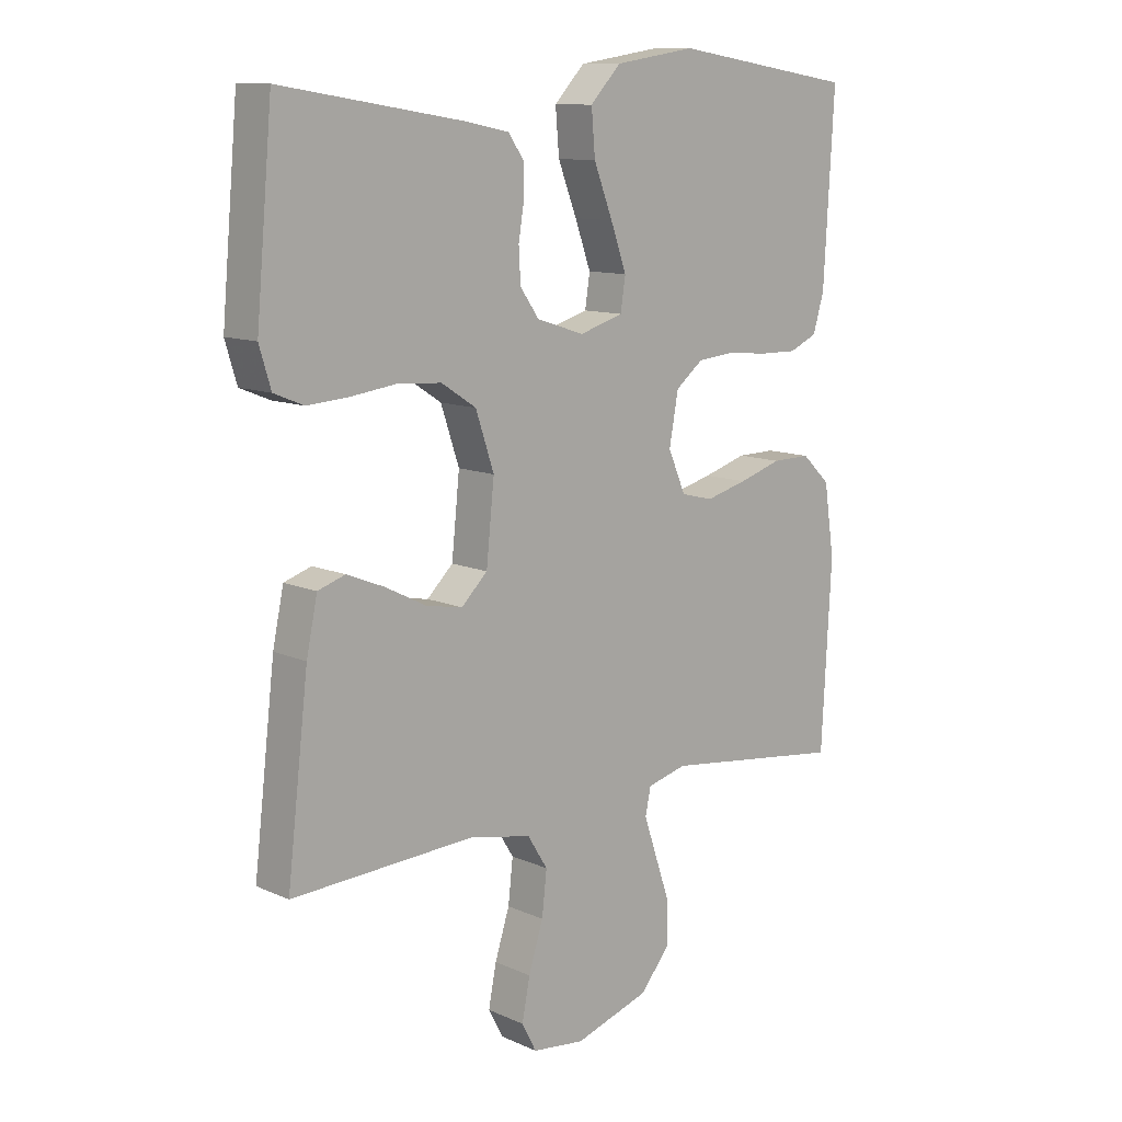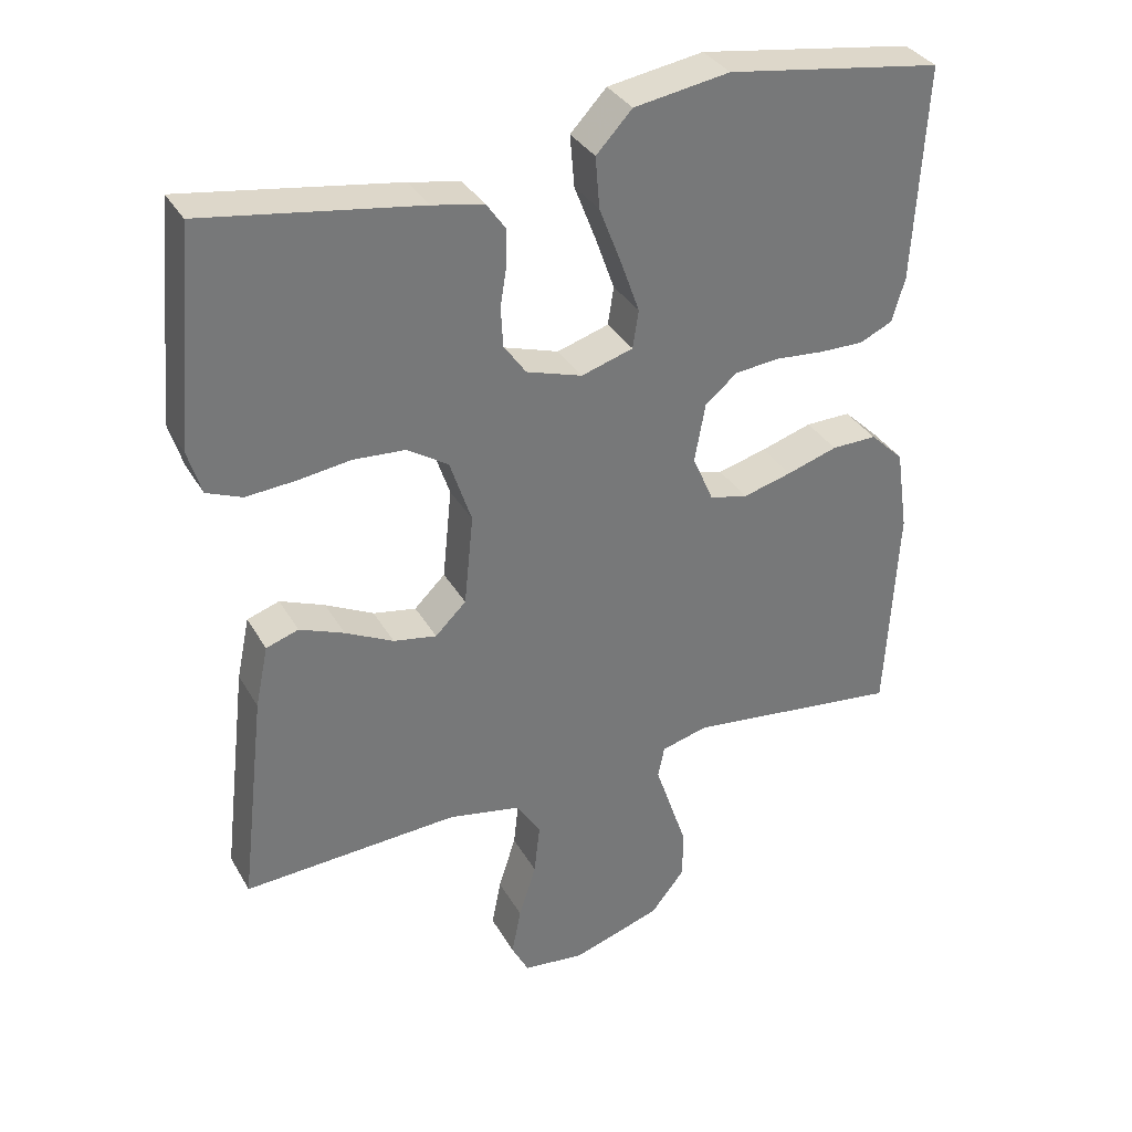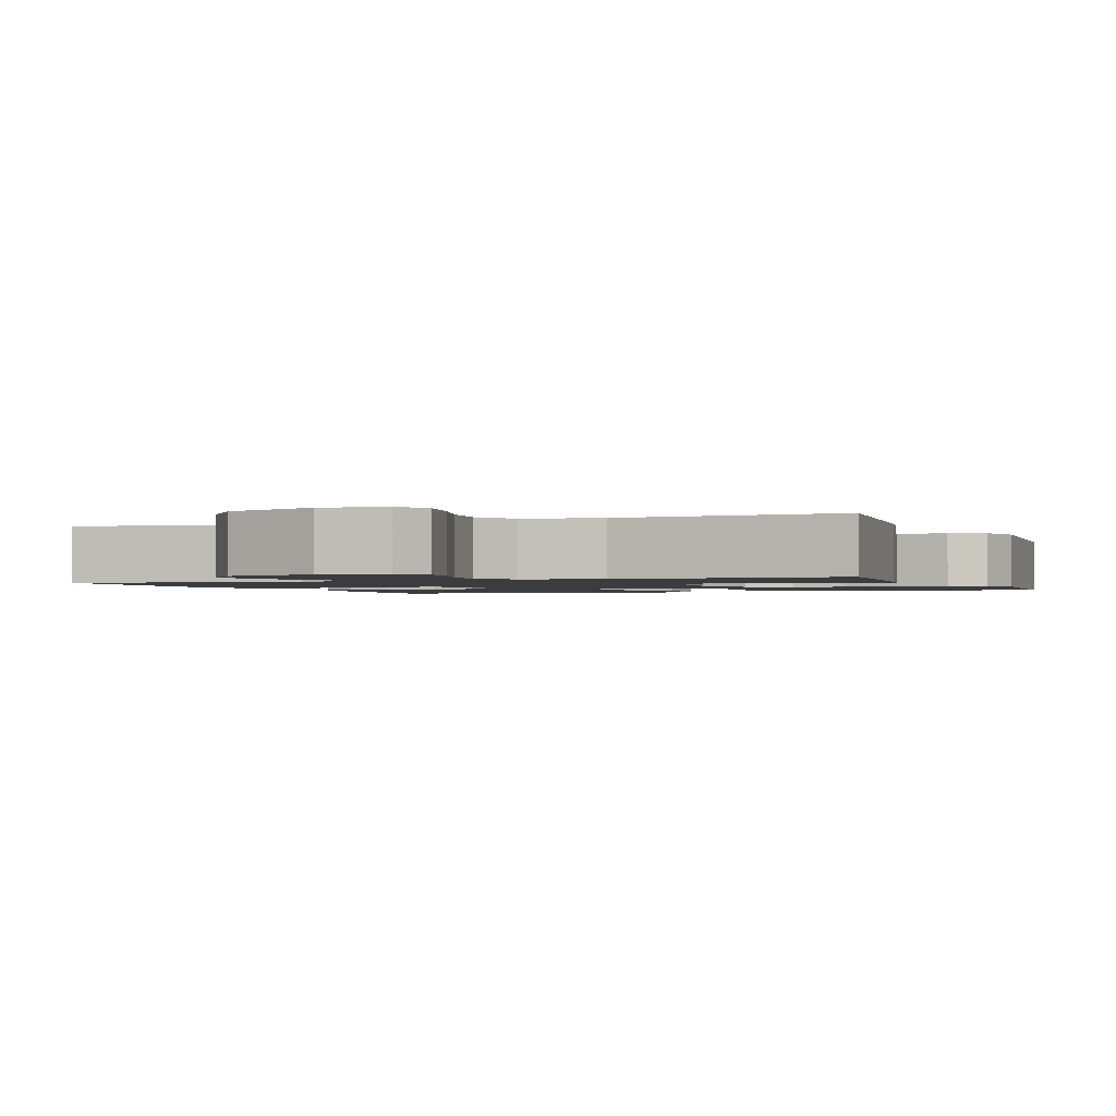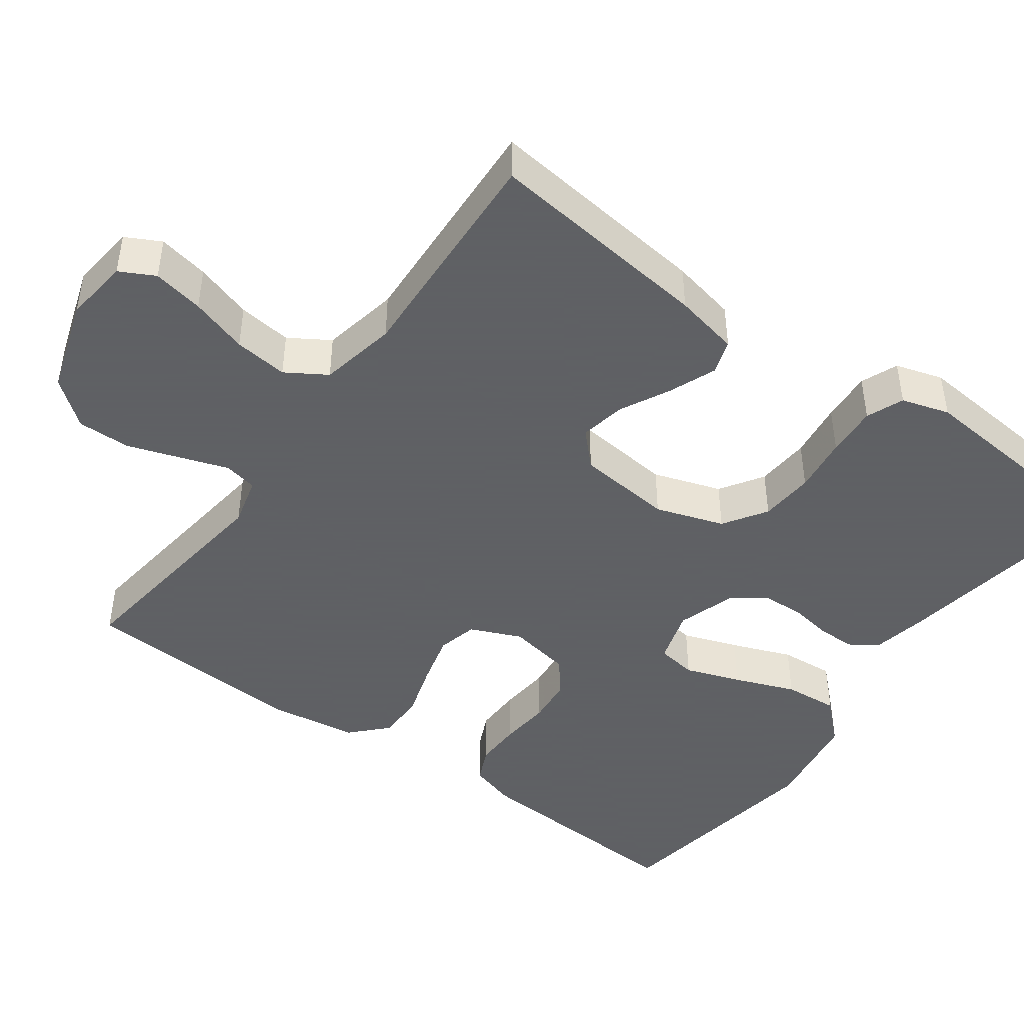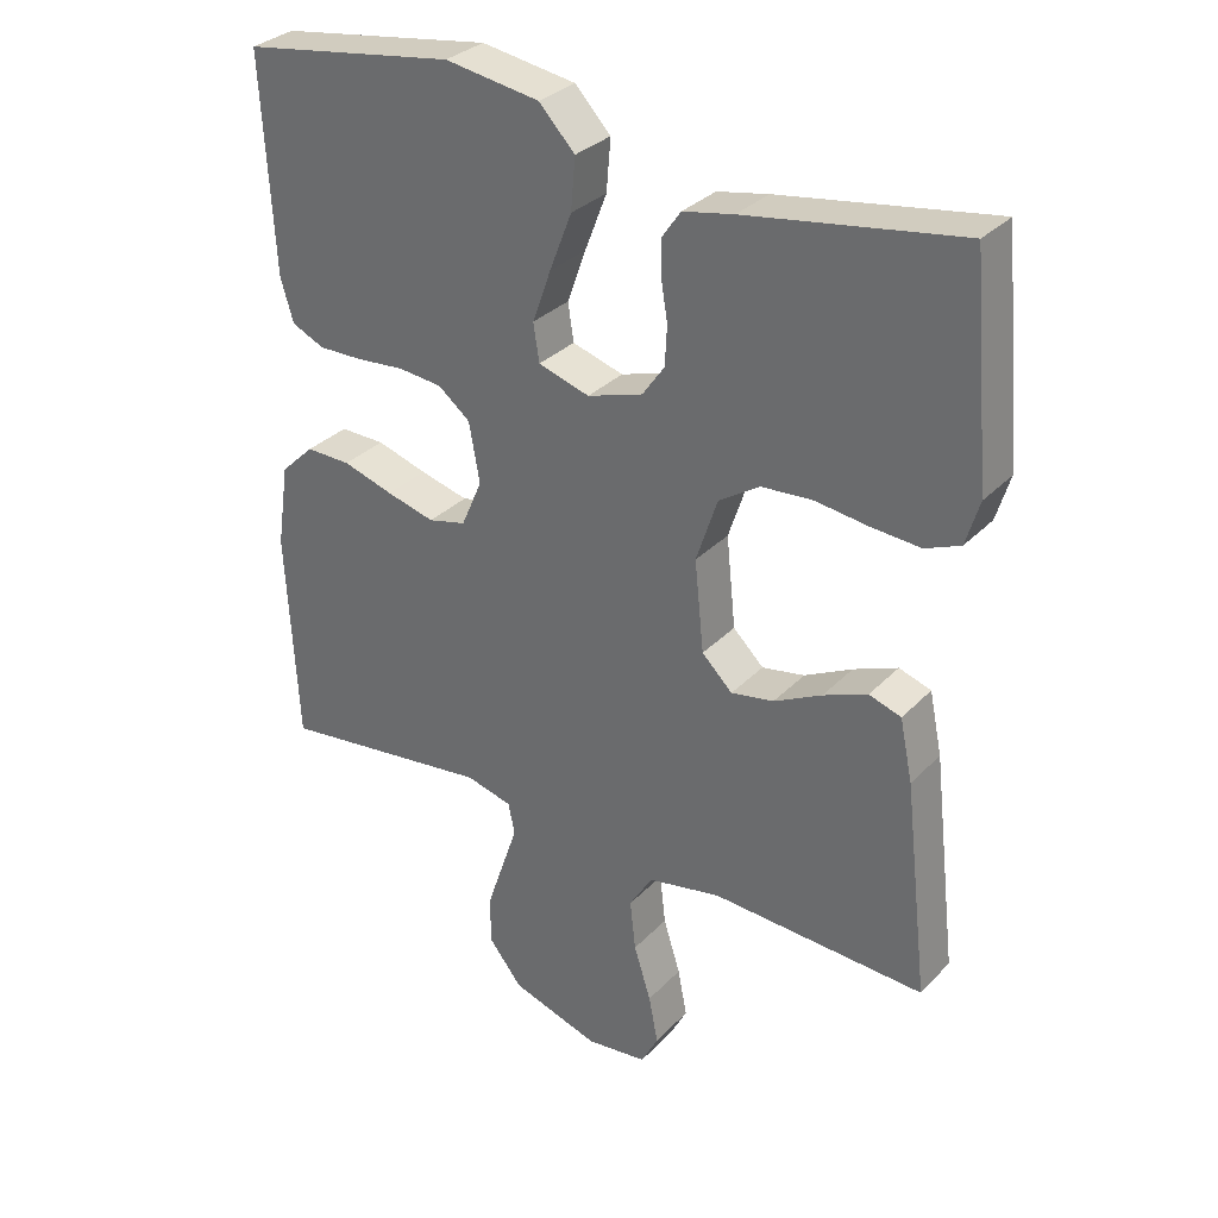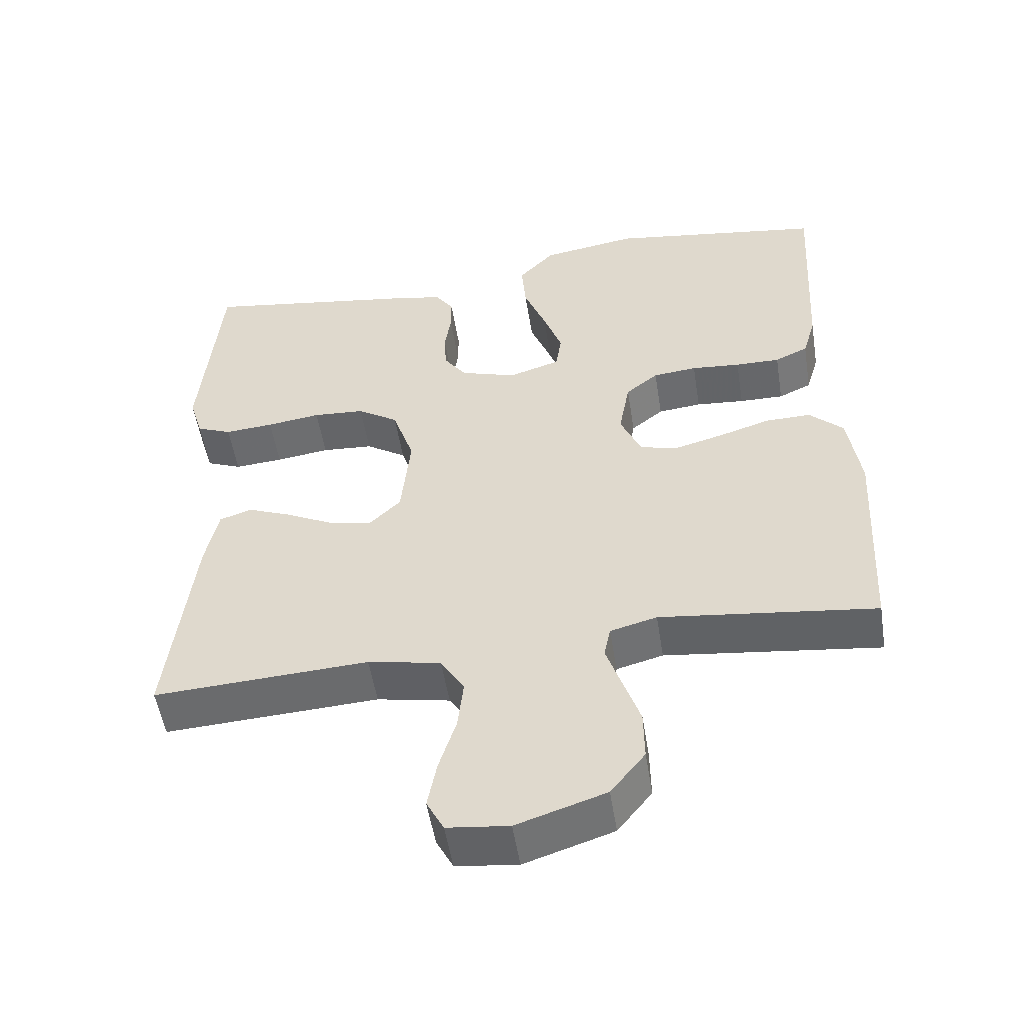
<metadata>
{"format":"obj","ext":"obj","renderer":"f3d","projection":"perspective","resolution":1024,"background":"white","views":[{"elev":11.2,"azim":-42.7,"up":"+Z"},{"elev":34.2,"azim":-26.0,"up":"+Z"},{"elev":-1.6,"azim":-158.6,"up":"+Y"},{"elev":-45.3,"azim":-126.0,"up":"+Y"},{"elev":31.5,"azim":-144.6,"up":"+Z"},{"elev":-52.5,"azim":9.0,"up":"+Z"}]}
</metadata>
<code>
v -0.5 0.07 -0.5
v -0.465 0.07 -0.2
v -0.447 0.07 -0.114
v -0.402 0.07 -0.099
v -0.34 0.07 -0.124
v -0.273 0.07 -0.158
v -0.213 0.07 -0.169
v -0.17 0.07 -0.127
v -0.157 0.07 0
v -0.187 0.07 0.09
v -0.244 0.07 0.127
v -0.316 0.07 0.132
v -0.391 0.07 0.122
v -0.459 0.07 0.117
v -0.508 0.07 0.137
v -0.527 0.07 0.2
v -0.5 0.07 0.5
v -0.2 0.07 0.453
v -0.129 0.07 0.439
v -0.103 0.07 0.402
v -0.103 0.07 0.352
v -0.112 0.07 0.296
v -0.109 0.07 0.241
v -0.078 0.07 0.197
v 0 0.07 0.172
v 0.072 0.07 0.194
v 0.08 0.07 0.247
v 0.054 0.07 0.32
v 0.023 0.07 0.4
v 0.017 0.07 0.472
v 0.067 0.07 0.525
v 0.2 0.07 0.546
v 0.5 0.07 0.5
v 0.483 0.07 0.2
v 0.465 0.07 0.139
v 0.419 0.07 0.118
v 0.357 0.07 0.119
v 0.289 0.07 0.125
v 0.228 0.07 0.119
v 0.183 0.07 0.083
v 0.168 0.07 0
v 0.197 0.07 -0.067
v 0.25 0.07 -0.08
v 0.318 0.07 -0.062
v 0.389 0.07 -0.04
v 0.452 0.07 -0.039
v 0.499 0.07 -0.084
v 0.516 0.07 -0.2
v 0.5 0.07 -0.5
v 0.2 0.07 -0.463
v 0.135 0.07 -0.48
v 0.126 0.07 -0.524
v 0.147 0.07 -0.586
v 0.171 0.07 -0.657
v 0.172 0.07 -0.727
v 0.124 0.07 -0.787
v 0 0.07 -0.827
v -0.086 0.07 -0.817
v -0.11 0.07 -0.771
v -0.097 0.07 -0.704
v -0.073 0.07 -0.628
v -0.065 0.07 -0.557
v -0.098 0.07 -0.504
v -0.2 0.07 -0.484
v -0.5 0 -0.5
v -0.465 0 -0.2
v -0.447 0 -0.114
v -0.402 0 -0.099
v -0.34 0 -0.124
v -0.273 0 -0.158
v -0.213 0 -0.169
v -0.17 0 -0.127
v -0.157 0 0
v -0.187 0 0.09
v -0.244 0 0.127
v -0.316 0 0.132
v -0.391 0 0.122
v -0.459 0 0.117
v -0.508 0 0.137
v -0.527 0 0.2
v -0.5 0 0.5
v -0.2 0 0.453
v -0.129 0 0.439
v -0.103 0 0.402
v -0.103 0 0.352
v -0.112 0 0.296
v -0.109 0 0.241
v -0.078 0 0.197
v 0 0 0.172
v 0.072 0 0.194
v 0.08 0 0.247
v 0.054 0 0.32
v 0.023 0 0.4
v 0.017 0 0.472
v 0.067 0 0.525
v 0.2 0 0.546
v 0.5 0 0.5
v 0.483 0 0.2
v 0.465 0 0.139
v 0.419 0 0.118
v 0.357 0 0.119
v 0.289 0 0.125
v 0.228 0 0.119
v 0.183 0 0.083
v 0.168 0 0
v 0.197 0 -0.067
v 0.25 0 -0.08
v 0.318 0 -0.062
v 0.389 0 -0.04
v 0.452 0 -0.039
v 0.499 0 -0.084
v 0.516 0 -0.2
v 0.5 0 -0.5
v 0.2 0 -0.463
v 0.135 0 -0.48
v 0.126 0 -0.524
v 0.147 0 -0.586
v 0.171 0 -0.657
v 0.172 0 -0.727
v 0.124 0 -0.787
v 0 0 -0.827
v -0.086 0 -0.817
v -0.11 0 -0.771
v -0.097 0 -0.704
v -0.073 0 -0.628
v -0.065 0 -0.557
v -0.098 0 -0.504
v -0.2 0 -0.484
f 58 59 60 61
f 58 61 62
f 57 58 62
f 56 57 62
f 55 56 62 63
f 52 53 54 55
f 47 48 49 50
f 47 50 51
f 44 45 46 47
f 43 44 47 51
f 42 43 51
f 41 42 51 52
f 35 36 37 38
f 33 34 35 38
f 33 38 39
f 32 33 39 40
f 28 29 30 31
f 27 28 31 32
f 26 27 32 40
f 19 20 21 22
f 19 22 23
f 18 19 23
f 17 18 23
f 16 17 23 24
f 12 13 14 15
f 12 15 16 24
f 3 4 5 6
f 1 2 3 6
f 64 1 6 7
f 63 64 7 8
f 52 55 63 8
f 41 52 8 9
f 25 26 40 41
f 25 41 9 10
f 11 12 24 25
f 10 11 25
f 125 124 123 122
f 126 125 122
f 126 122 121
f 126 121 120
f 127 126 120 119
f 119 118 117 116
f 114 113 112 111
f 115 114 111
f 111 110 109 108
f 115 111 108 107
f 115 107 106
f 116 115 106 105
f 102 101 100 99
f 102 99 98 97
f 103 102 97
f 104 103 97 96
f 95 94 93 92
f 96 95 92 91
f 104 96 91 90
f 86 85 84 83
f 87 86 83
f 87 83 82
f 87 82 81
f 88 87 81 80
f 79 78 77 76
f 88 80 79 76
f 70 69 68 67
f 70 67 66 65
f 71 70 65 128
f 72 71 128 127
f 72 127 119 116
f 73 72 116 105
f 105 104 90 89
f 74 73 105 89
f 89 88 76 75
f 89 75 74
f 1 65 66 2
f 2 66 67 3
f 3 67 68 4
f 4 68 69 5
f 5 69 70 6
f 6 70 71 7
f 7 71 72 8
f 8 72 73 9
f 9 73 74 10
f 10 74 75 11
f 11 75 76 12
f 12 76 77 13
f 13 77 78 14
f 14 78 79 15
f 15 79 80 16
f 16 80 81 17
f 17 81 82 18
f 18 82 83 19
f 19 83 84 20
f 20 84 85 21
f 21 85 86 22
f 22 86 87 23
f 23 87 88 24
f 24 88 89 25
f 25 89 90 26
f 26 90 91 27
f 27 91 92 28
f 28 92 93 29
f 29 93 94 30
f 30 94 95 31
f 31 95 96 32
f 32 96 97 33
f 33 97 98 34
f 34 98 99 35
f 35 99 100 36
f 36 100 101 37
f 37 101 102 38
f 38 102 103 39
f 39 103 104 40
f 40 104 105 41
f 41 105 106 42
f 42 106 107 43
f 43 107 108 44
f 44 108 109 45
f 45 109 110 46
f 46 110 111 47
f 47 111 112 48
f 48 112 113 49
f 49 113 114 50
f 50 114 115 51
f 51 115 116 52
f 52 116 117 53
f 53 117 118 54
f 54 118 119 55
f 55 119 120 56
f 56 120 121 57
f 57 121 122 58
f 58 122 123 59
f 59 123 124 60
f 60 124 125 61
f 61 125 126 62
f 62 126 127 63
f 63 127 128 64
f 64 128 65 1

</code>
